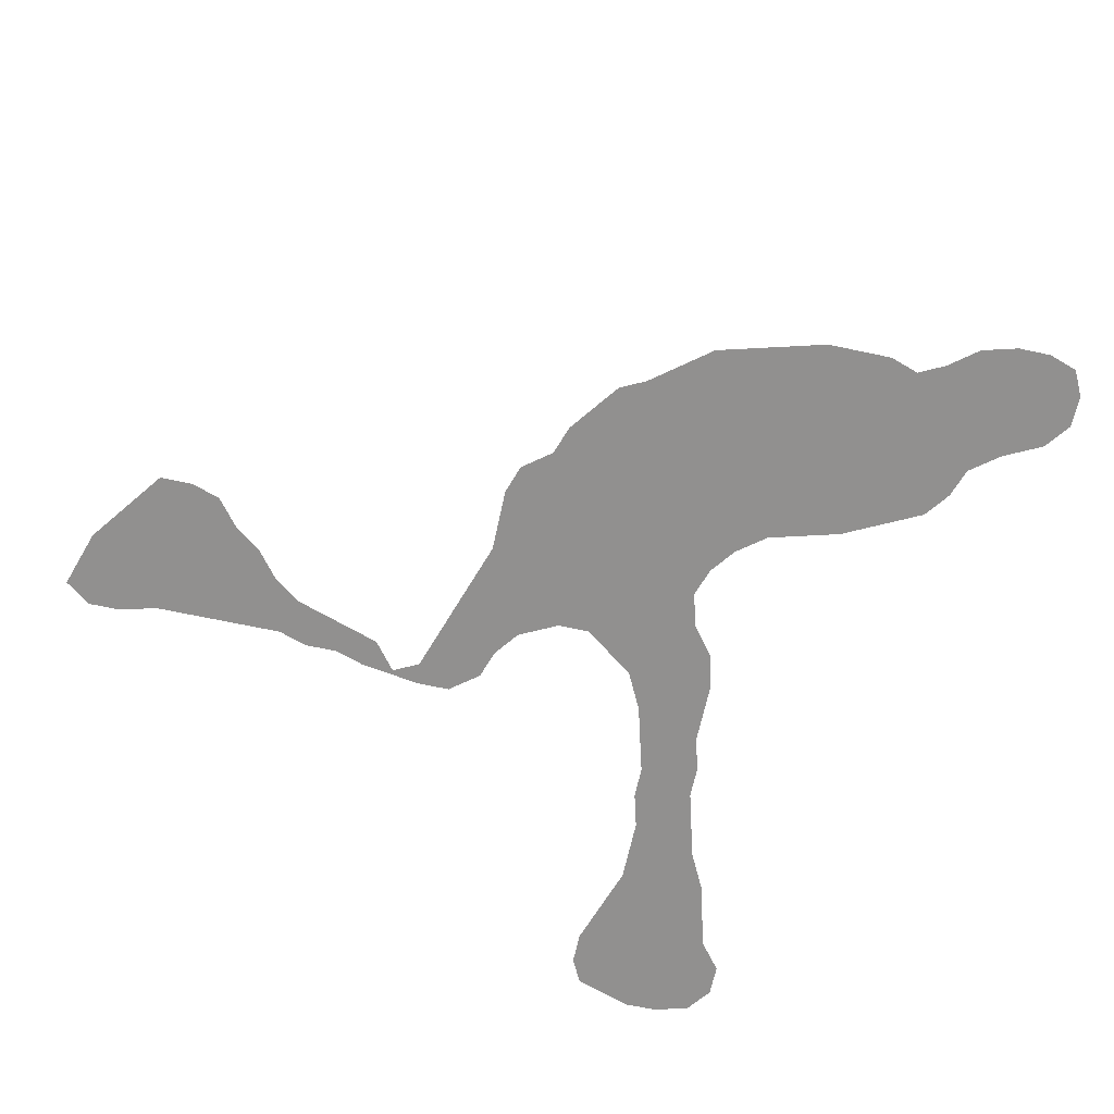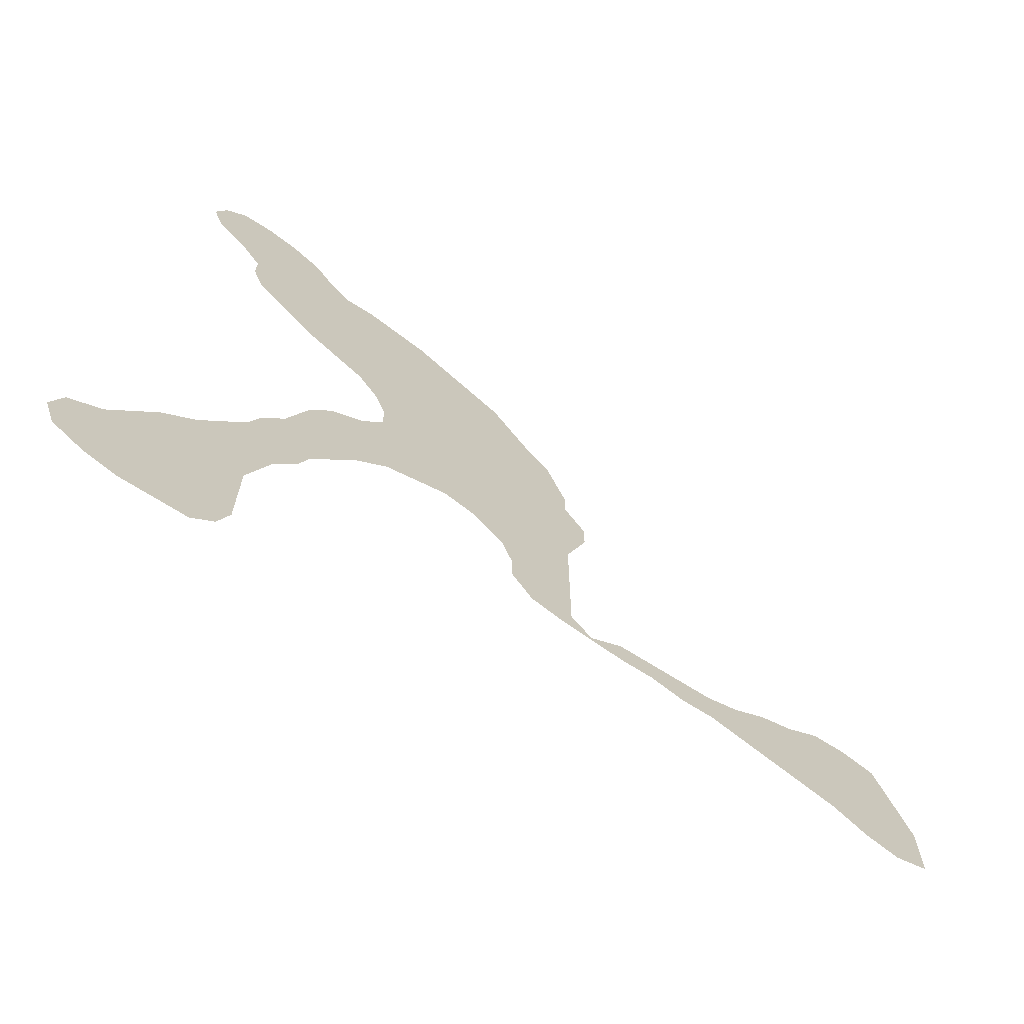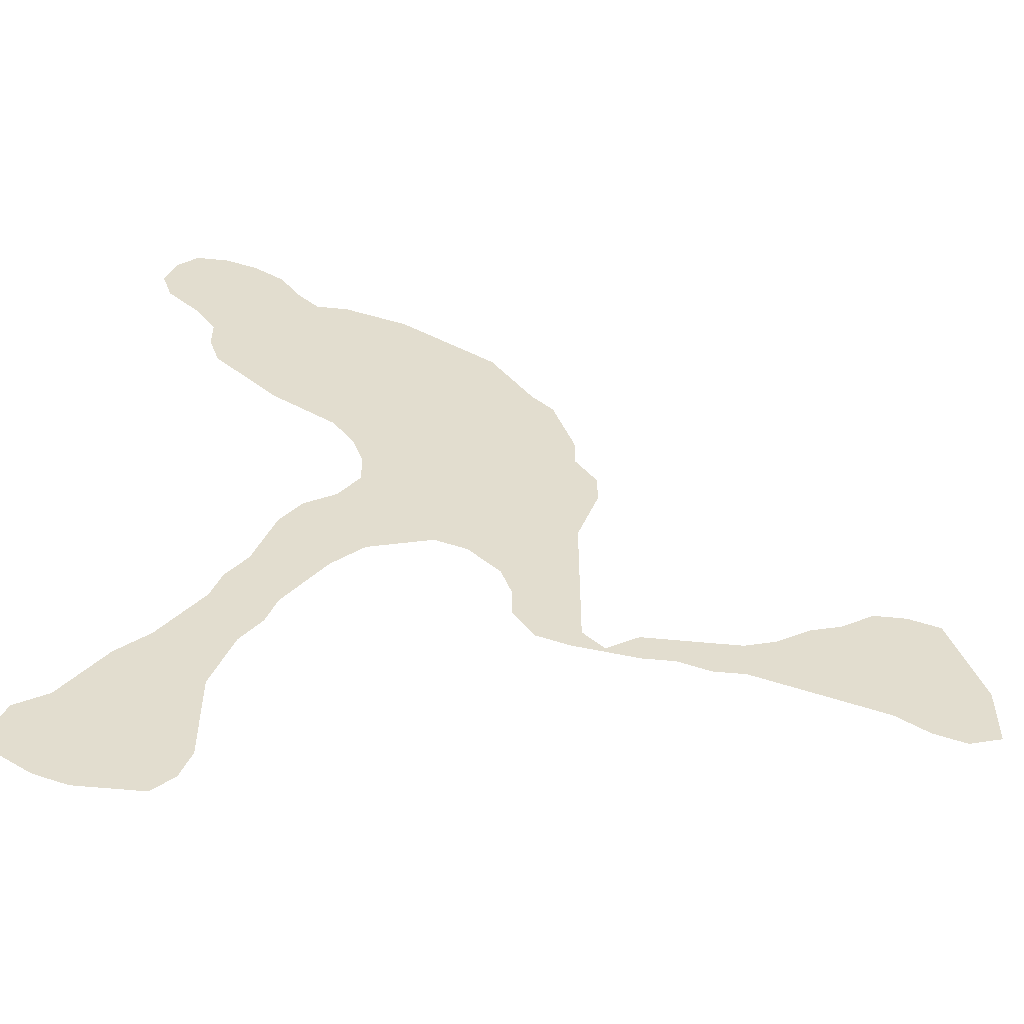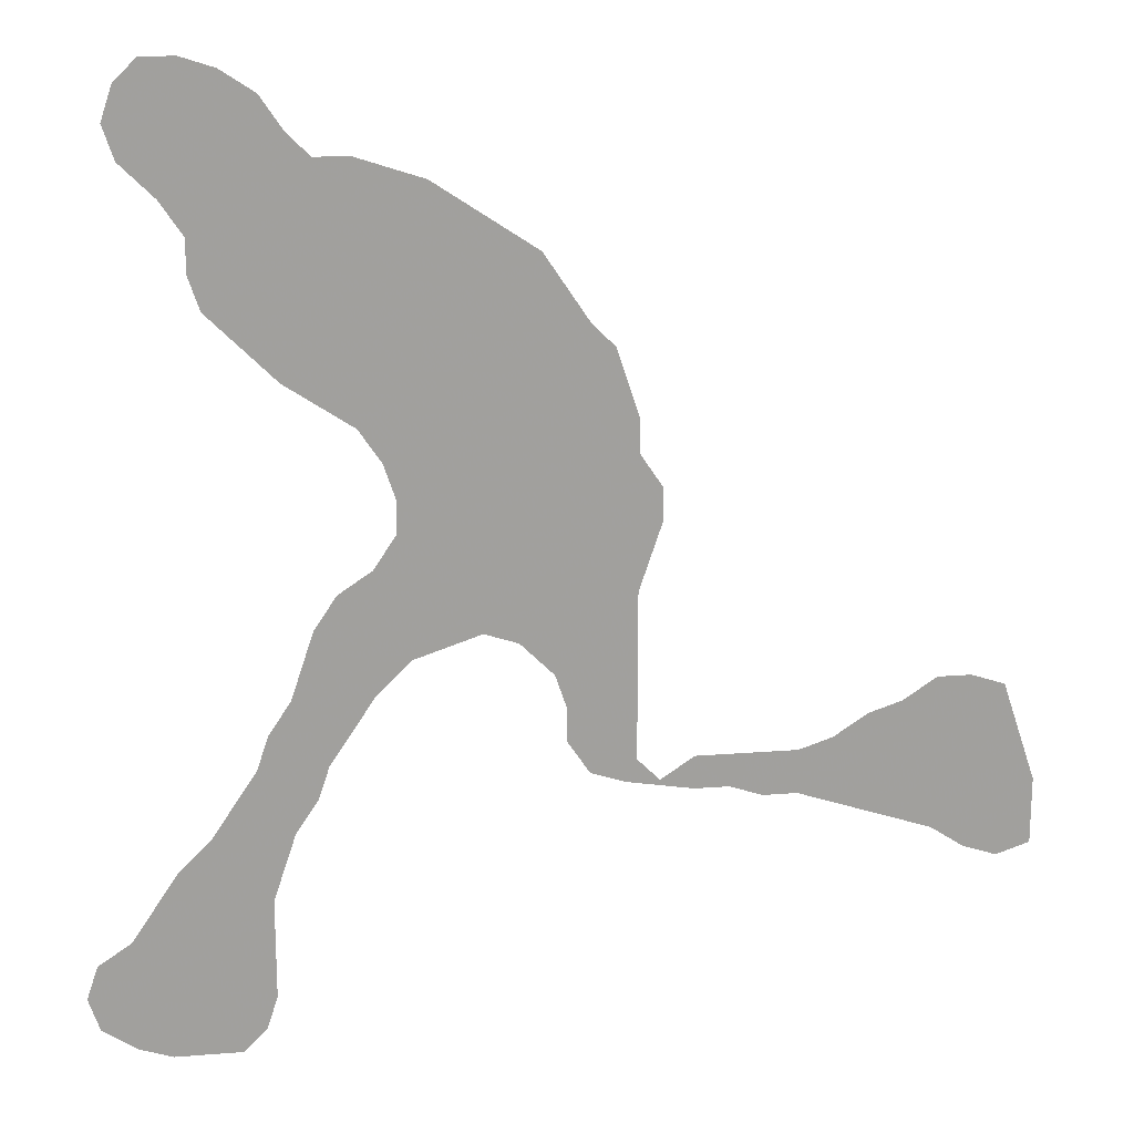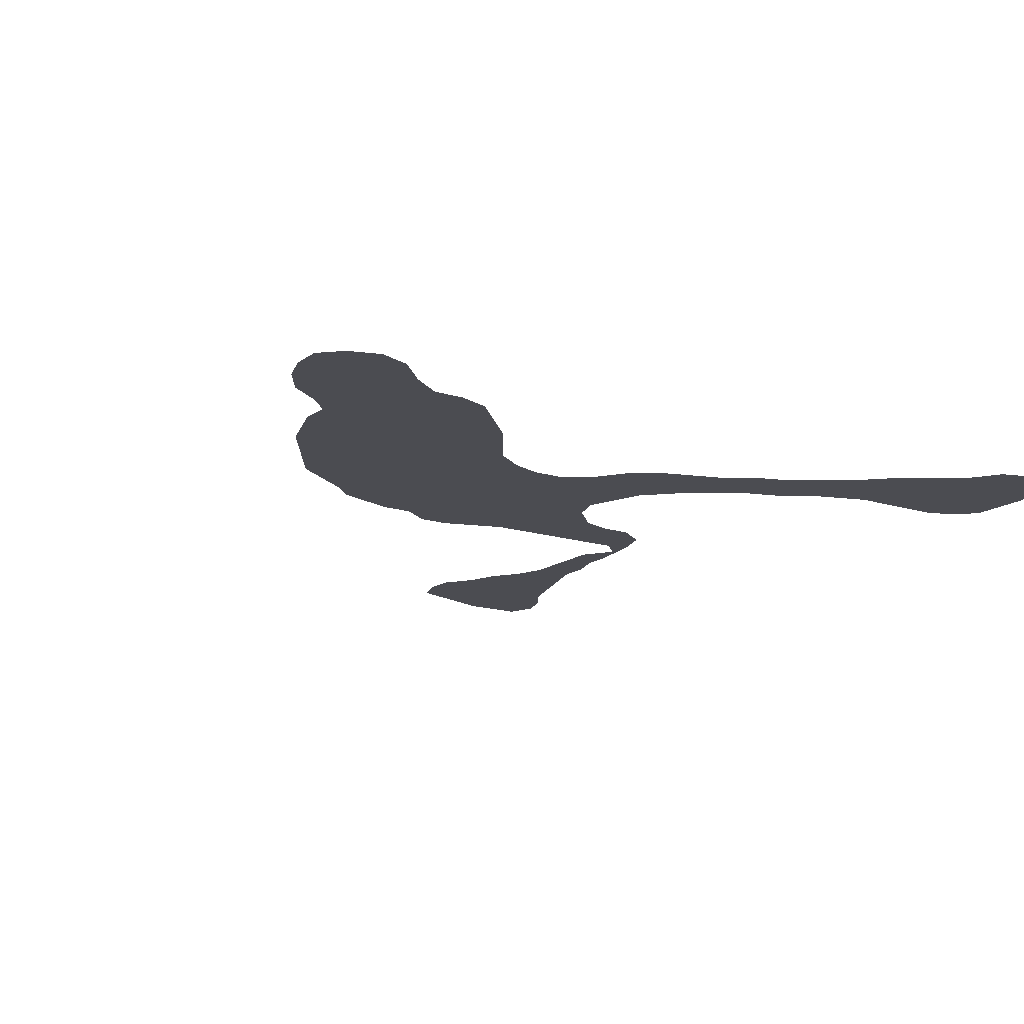
<metadata>
{"format":"obj","ext":"obj","renderer":"f3d","projection":"perspective","resolution":1024,"background":"white","views":[{"elev":-65.7,"azim":149.4,"up":"+Z"},{"elev":-70.1,"azim":-32.3,"up":"+Y"},{"elev":-56.0,"azim":-5.9,"up":"+Y"},{"elev":18.6,"azim":-8.7,"up":"+Y"},{"elev":-15.4,"azim":-123.9,"up":"+Z"}]}
</metadata>
<code>
v 0.1412 0.7647 0
v 0.1294 0.8 0
v 0.1294 0.8353 0
v 0.1059 0.8706 0
v 0.07059 0.9059 0
v 0.05882 0.9412 0
v 0.07059 0.9765 0
v 0.09412 1 0
v 0.1294 1 0
v 0.1647 0.9882 0
v 0.2 0.9647 0
v 0.2235 0.9294 0
v 0.2471 0.9059 0
v 0.2823 0.9059 0
v 0.3144 0.8952 0
v 0.3529 0.8823 0
v 0.3851 0.8609 0
v 0.4204 0.8374 0
v 0.4588 0.8118 0
v 0.4845 0.7733 0
v 0.5059 0.7412 0
v 0.5294 0.7177 0
v 0.5401 0.6856 0
v 0.5529 0.6471 0
v 0.5529 0.6118 0
v 0.5765 0.5765 0
v 0.5765 0.5412 0
v 0.5645 0.5052 0
v 0.5529 0.4706 0
v 0.5529 0.4354 0
v 0.5529 0.3972 0
v 0.5529 0.3622 0
v 0.5529 0.3256 0
v 0.5529 0.2941 0
v 0.5765 0.2706 0
v 0.6118 0.2941 0
v 0.6467 0.2941 0
v 0.682 0.2941 0
v 0.7177 0.2941 0
v 0.7529 0.3059 0
v 0.7882 0.3294 0
v 0.8235 0.3412 0
v 0.8588 0.3647 0
v 0.8941 0.3647 0
v 0.9294 0.3529 0
v 0.9414 0.3169 0
v 0.9532 0.2817 0
v 0.9647 0.2471 0
v 0.9647 0.215 0
v 0.9647 0.1765 0
v 0.9294 0.1647 0
v 0.8941 0.1765 0
v 0.8588 0.2 0
v 0.8198 0.213 0
v 0.7854 0.2245 0
v 0.7491 0.2366 0
v 0.7177 0.2471 0
v 0.6824 0.2471 0
v 0.6471 0.2588 0
v 0.6118 0.2588 0
v 0.5412 0.2706 0
v 0.5059 0.2823 0
v 0.4824 0.3176 0
v 0.4824 0.3529 0
v 0.4706 0.3882 0
v 0.4353 0.4235 0
v 0.4 0.4353 0
v 0.3653 0.4237 0
v 0.3294 0.4118 0
v 0.2941 0.3765 0
v 0.2684 0.338 0
v 0.2471 0.3059 0
v 0.2353 0.2706 0
v 0.2118 0.2353 0
v 0.2002 0.2006 0
v 0.1882 0.1647 0
v 0.1882 0.133 0
v 0.1882 0.09762 0
v 0.1882 0.05882 0
v 0.1765 0.02353 0
v 0.1529 0 0
v 0.1144 0 0
v 0.08235 0 0
v 0.04706 0.01176 0
v 0.01176 0.03529 0
v 0 0.07059 0
v 0.01176 0.1059 0
v 0.04706 0.1294 0
v 0.06845 0.1615 0
v 0.09412 0.2 0
v 0.1294 0.2353 0
v 0.1508 0.2674 0
v 0.1765 0.3059 0
v 0.1882 0.3412 0
v 0.2118 0.3765 0
v 0.2233 0.4111 0
v 0.2353 0.4471 0
v 0.2588 0.4824 0
v 0.2941 0.5059 0
v 0.3176 0.5412 0
v 0.3176 0.5765 0
v 0.3059 0.6118 0
v 0.2823 0.6471 0
v 0.2477 0.6702 0
v 0.2118 0.6941 0
v 0.186 0.7198 0
v 0.1603 0.7456 0
v 0.1056 0.9778 0
v 0.2693 0.4468 0
v 0.3775 0.7127 0
v 0.9021 0.2133 0
v 0.1306 0.9325 0
v 0.098 0.9496 0
v 0.4018 0.6835 0
v 0.2262 0.8182 0
v 0.1974 0.853 0
v 0.1759 0.8876 0
v 0.1637 0.7815 0
v 0.4842 0.5219 0
v 0.3363 0.4846 0
v 0.9336 0.1988 0
v 0.8902 0.2455 0
v 0.1511 0.0459 0
v 0.7729 0.2645 0
v 0.4175 0.6531 0
v 0.5039 0.6929 0
v 0.07443 0.06198 0
v 0.03404 0.07105 0
v 0.5143 0.3764 0
v 0.2872 0.4147 0
v 0.2537 0.3809 0
v 0.2704 0.7916 0
v 0.442 0.7798 0
v 0.348 0.7398 0
v 0.1594 0.9174 0
v 0.4238 0.5886 0
v 0.4461 0.6282 0
v 0.5161 0.4559 0
v 0.5476 0.557 0
v 0.483 0.4785 0
v 0.8368 0.2798 0
v 0.8952 0.3253 0
v 0.5172 0.3401 0
v 0.5246 0.305 0
v 0.3027 0.4578 0
v 0.3116 0.7668 0
v 0.5941 0.2647 0
v 0.5588 0.2706 0
v 0.5128 0.4145 0
v 0.1215 0.121 0
v 0.1358 0.1942 0
v 0.1694 0.2292 0
v 0.2307 0.3429 0
v 0.2115 0.3053 0
v 0.1926 0.2683 0
v 0.666 0.2733 0
v 0.7952 0.2896 0
v 0.7382 0.2702 0
v 0.7012 0.2707 0
v 0.3586 0.6412 0
v 0.1355 0.8946 0
v 0.1983 0.789 0
v 0.2129 0.891 0
v 0.1729 0.8196 0
v 0.5161 0.5427 0
v 0.488 0.5671 0
v 0.3237 0.8646 0
v 0.2868 0.8651 0
v 0.1533 0.8589 0
v 0.4768 0.6561 0
v 0.3593 0.7981 0
v 0.0573 0.09722 0
v 0.1697 0.1881 0
v 0.3097 0.702 0
v 0.331 0.6741 0
v 0.4479 0.7165 0
v 0.3114 0.8365 0
v 0.2408 0.8597 0
v 0.3765 0.5565 0
v 0.4428 0.4592 0
v 0.4093 0.4798 0
v 0.4185 0.5163 0
v 0.4699 0.6904 0
v 0.2324 0.7322 0
v 0.4258 0.7505 0
v 0.3782 0.6006 0
v 0.4898 0.6152 0
v 0.5211 0.4984 0
v 0.3436 0.8212 0
v 0.2774 0.7188 0
v 0.3967 0.7817 0
v 0.5255 0.5851 0
v 0.4597 0.5892 0
v 0.8547 0.3188 0
v 0.08458 0.1279 0
v 0.1278 0.0263 0
v 0.1328 0.08416 0
v 0.8194 0.3098 0
v 0.1 0.9147 0
v 0.134 0.9661 0
v 0.3396 0.4489 0
v 0.3478 0.5459 0
v 0.3724 0.4657 0
v 0.3352 0.5158 0
v 0.9337 0.2437 0
v 0.9152 0.2857 0
v 0.339 0.611 0
v 0.09765 0.03024 0
v 0.07007 0.02944 0
v 0.2541 0.4186 0
v 0.2756 0.7544 0
v 0.1648 0.9505 0
v 0.1908 0.9239 0
v 0.398 0.5741 0
v 0.4025 0.6248 0
v 0.3516 0.5791 0
v 0.5252 0.6226 0
v 0.8507 0.2439 0
v 0.8126 0.2509 0
v 0.1971 0.756 0
v 0.8758 0.2838 0
v 0.3136 0.8011 0
v 0.3113 0.733 0
v 0.3539 0.7713 0
v 0.5771 0.2646 0
v 0.4772 0.4347 0
v 0.1632 0.07847 0
v 0.09692 0.09156 0
v 0.1131 0.05815 0
v 0.1569 0.1108 0
v 0.152 0.1515 0
v 0.1107 0.1607 0
v 0.04581 0.04288 0
v 0.544 0.5281 0
v 0.4489 0.5472 0
v 0.4801 0.7194 0
v 0.2723 0.8286 0
v 0.5139 0.6547 0
v 0.2639 0.8832 0
v 0.3176 0.6457 0
v 0.3657 0.6799 0
v 0.4639 0.7479 0
v 0.4155 0.7135 0
v 0.377 0.5117 0
v 0.6298 0.2756 0
v 0.4093 0.5464 0
v 0.3866 0.6567 0
v 0.4406 0.6757 0
v 0.2334 0.7727 0
v 0.2509 0.6998 0
v 0.3427 0.7069 0
v 0.4201 0.8065 0
v 0.3876 0.7463 0
v 0.4493 0.5005 0
v 0.3529 0.8476 0
v 0.288 0.6794 0
v 0.3843 0.8225 0
f 85 128 86
f 7 108 8
f 112 212 200
f 5 199 6
f 6 199 113
f 116 169 164
f 25 192 26
f 161 117 135
f 169 116 117
f 2 118 164
f 1 107 118
f 49 121 50
f 49 205 121
f 124 55 219
f 176 243 248
f 127 172 128
f 130 109 210
f 167 168 177
f 15 167 16
f 191 224 253
f 18 252 19
f 199 161 112
f 80 123 81
f 138 140 226
f 26 192 139
f 187 193 166
f 29 188 138
f 23 238 24
f 21 126 22
f 198 141 194
f 129 64 143
f 33 143 144
f 69 145 130
f 228 195 172
f 35 148 147
f 31 149 129
f 44 142 45
f 230 150 197
f 231 173 151
f 144 62 61
f 72 153 154
f 131 95 153
f 154 93 155
f 156 59 58
f 74 155 152
f 198 157 141
f 158 56 124
f 42 194 43
f 159 57 158
f 245 60 59
f 128 87 86
f 108 9 8
f 247 241 160
f 48 205 49
f 4 161 199
f 113 7 6
f 113 200 108
f 7 113 108
f 185 243 176
f 68 201 69
f 69 201 145
f 2 164 3
f 169 117 161
f 117 163 213
f 117 116 163
f 244 202 204
f 164 162 115
f 163 178 13
f 169 3 164
f 1 118 2
f 67 203 68
f 120 204 99
f 201 120 145
f 121 51 50
f 121 52 51
f 121 111 52
f 47 205 48
f 121 205 111
f 46 206 47
f 79 123 80
f 40 157 41
f 40 124 157
f 160 240 207
f 126 236 183
f 82 208 83
f 233 127 128
f 31 129 32
f 210 97 96
f 131 96 95
f 70 131 71
f 211 249 184
f 190 184 250
f 175 256 240
f 185 253 243
f 133 252 191
f 133 20 19
f 212 11 10
f 112 135 212
f 212 213 11
f 136 214 246
f 217 238 187
f 123 196 81
f 124 56 55
f 30 138 149
f 26 139 27
f 244 120 203
f 165 119 188
f 226 180 66
f 226 140 180
f 238 217 24
f 126 23 22
f 218 54 53
f 221 218 122
f 142 206 46
f 32 143 33
f 32 129 143
f 144 63 62
f 143 64 63
f 144 143 63
f 109 145 98
f 145 99 98
f 251 223 174
f 199 112 113
f 171 222 224
f 147 148 225
f 225 148 61
f 35 147 36
f 30 149 31
f 149 226 65
f 129 65 64
f 129 149 65
f 142 46 45
f 78 227 79
f 228 172 127
f 123 229 196
f 77 231 230
f 230 231 150
f 75 173 76
f 232 90 89
f 76 231 77
f 148 144 61
f 33 144 34
f 34 144 148
f 34 148 35
f 153 95 94
f 154 153 94
f 71 153 72
f 71 131 153
f 154 94 93
f 72 154 73
f 159 156 58
f 73 155 74
f 73 154 155
f 74 152 75
f 37 156 38
f 38 156 159
f 152 92 91
f 155 93 92
f 152 155 92
f 84 233 85
f 128 172 87
f 41 157 198
f 141 157 219
f 39 158 40
f 40 158 124
f 158 57 56
f 142 44 43
f 162 118 220
f 38 159 39
f 39 159 158
f 159 58 57
f 36 245 37
f 37 245 156
f 156 245 59
f 139 192 165
f 114 241 247
f 161 135 112
f 191 253 185
f 163 13 12
f 166 193 235
f 165 166 119
f 21 236 126
f 236 176 183
f 177 168 237
f 133 191 185
f 3 169 4
f 23 126 238
f 211 184 190
f 134 223 251
f 176 248 183
f 240 103 102
f 114 110 241
f 160 241 175
f 20 242 21
f 248 243 114
f 213 163 12
f 14 168 15
f 14 239 168
f 14 13 239
f 178 115 237
f 178 116 115
f 220 107 106
f 115 116 164
f 118 107 220
f 164 118 162
f 163 116 178
f 244 204 120
f 138 188 140
f 181 203 67
f 180 181 67
f 235 136 246
f 147 60 245
f 114 247 125
f 215 160 186
f 126 183 170
f 248 114 125
f 173 152 151
f 184 106 105
f 132 237 115
f 249 132 115
f 256 250 104
f 145 120 99
f 134 251 110
f 251 174 175
f 252 133 19
f 253 134 110
f 179 186 216
f 207 102 101
f 137 125 215
f 217 187 192
f 187 170 137
f 28 188 29
f 119 254 140
f 254 182 181
f 27 234 28
f 180 67 66
f 16 255 17
f 255 177 189
f 171 189 222
f 256 104 103
f 174 190 256
f 113 112 200
f 17 257 18
f 224 146 134
f 248 137 170
f 248 125 137
f 138 226 149
f 192 187 166
f 193 136 235
f 42 198 194
f 206 221 122
f 250 256 190
f 195 88 172
f 195 89 88
f 196 82 81
f 196 208 82
f 78 230 227
f 123 197 229
f 227 230 197
f 195 150 232
f 231 151 232
f 172 88 87
f 142 43 194
f 160 175 240
f 111 53 52
f 4 199 5
f 200 10 9
f 212 10 200
f 108 200 9
f 243 110 114
f 135 117 213
f 122 53 111
f 178 237 168
f 4 169 161
f 202 100 204
f 202 101 100
f 246 214 179
f 182 246 244
f 182 244 181
f 203 201 68
f 203 120 201
f 204 100 99
f 205 122 111
f 206 205 47
f 142 221 206
f 206 122 205
f 160 207 186
f 216 207 101
f 183 248 170
f 208 127 209
f 196 229 208
f 83 208 209
f 83 209 84
f 84 209 233
f 69 130 70
f 70 130 131
f 132 249 211
f 146 132 211
f 130 210 131
f 174 256 175
f 135 213 212
f 213 12 11
f 214 186 179
f 186 136 215
f 215 125 247
f 216 101 202
f 216 186 207
f 193 137 136
f 24 217 25
f 29 138 30
f 234 165 188
f 27 139 234
f 244 203 181
f 141 219 218
f 122 218 53
f 218 219 54
f 219 55 54
f 141 218 221
f 194 141 221
f 142 194 221
f 109 98 97
f 177 222 189
f 257 189 171
f 255 189 257
f 223 190 174
f 223 146 211
f 171 224 191
f 253 224 134
f 147 225 60
f 226 66 65
f 227 123 79
f 227 197 123
f 150 195 228
f 197 150 228
f 229 127 208
f 229 228 127
f 229 197 228
f 195 232 89
f 77 230 78
f 231 232 150
f 76 173 231
f 151 91 90
f 151 152 91
f 151 90 232
f 233 128 85
f 233 209 127
f 41 198 42
f 219 157 124
f 192 166 165
f 130 145 109
f 234 139 165
f 249 162 220
f 166 235 119
f 254 235 182
f 21 242 236
f 177 237 222
f 222 132 146
f 222 237 132
f 15 168 167
f 18 257 252
f 187 238 170
f 223 211 190
f 146 224 222
f 146 223 134
f 239 13 178
f 207 240 102
f 241 110 251
f 242 176 236
f 242 185 176
f 133 185 242
f 210 109 97
f 255 167 177
f 179 202 244
f 246 179 244
f 188 119 140
f 235 246 182
f 36 147 245
f 247 160 215
f 234 188 28
f 238 126 170
f 75 152 173
f 250 184 105
f 184 249 220
f 162 249 115
f 250 105 104
f 106 184 220
f 131 210 96
f 251 175 241
f 239 178 168
f 20 133 242
f 243 253 110
f 202 179 216
f 137 215 136
f 214 136 186
f 25 217 192
f 193 187 137
f 254 180 140
f 254 181 180
f 119 235 254
f 16 167 255
f 17 255 257
f 240 256 103
f 257 191 252
f 257 171 191

</code>
